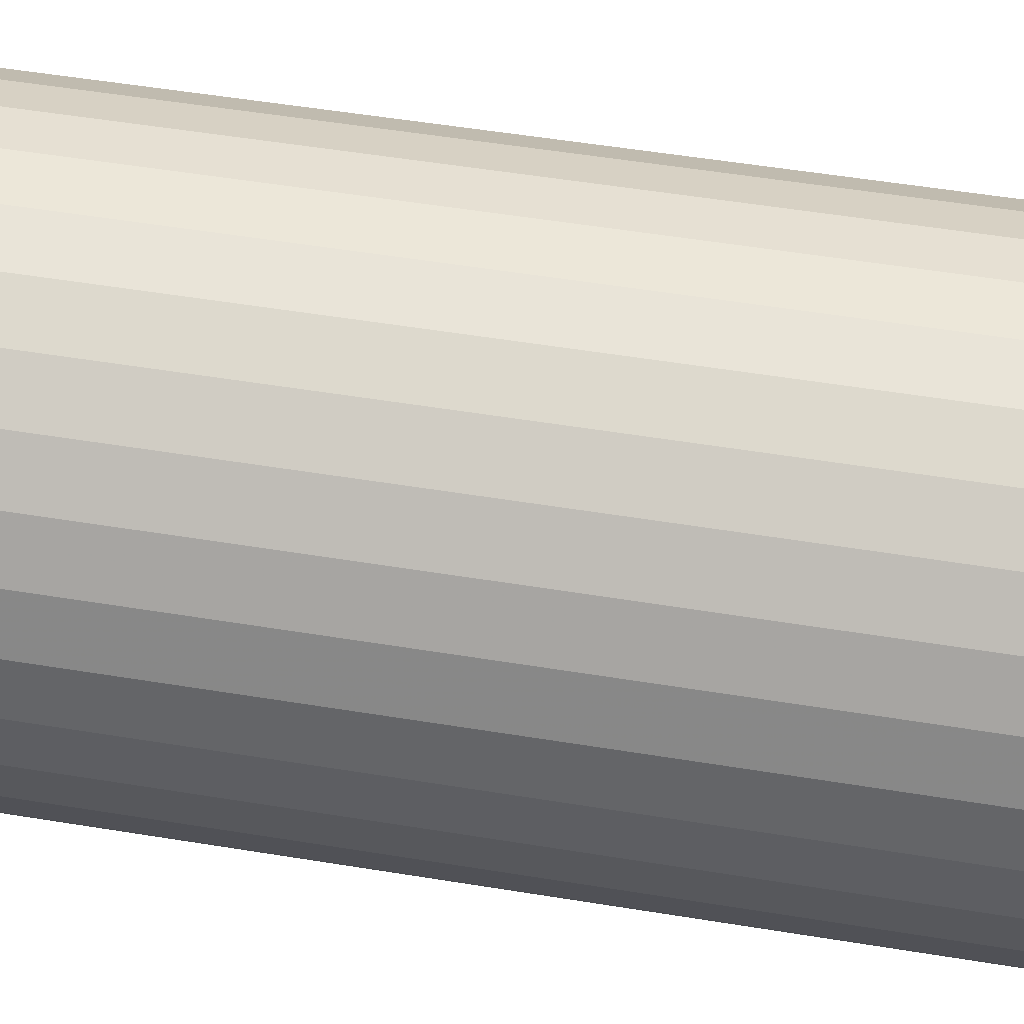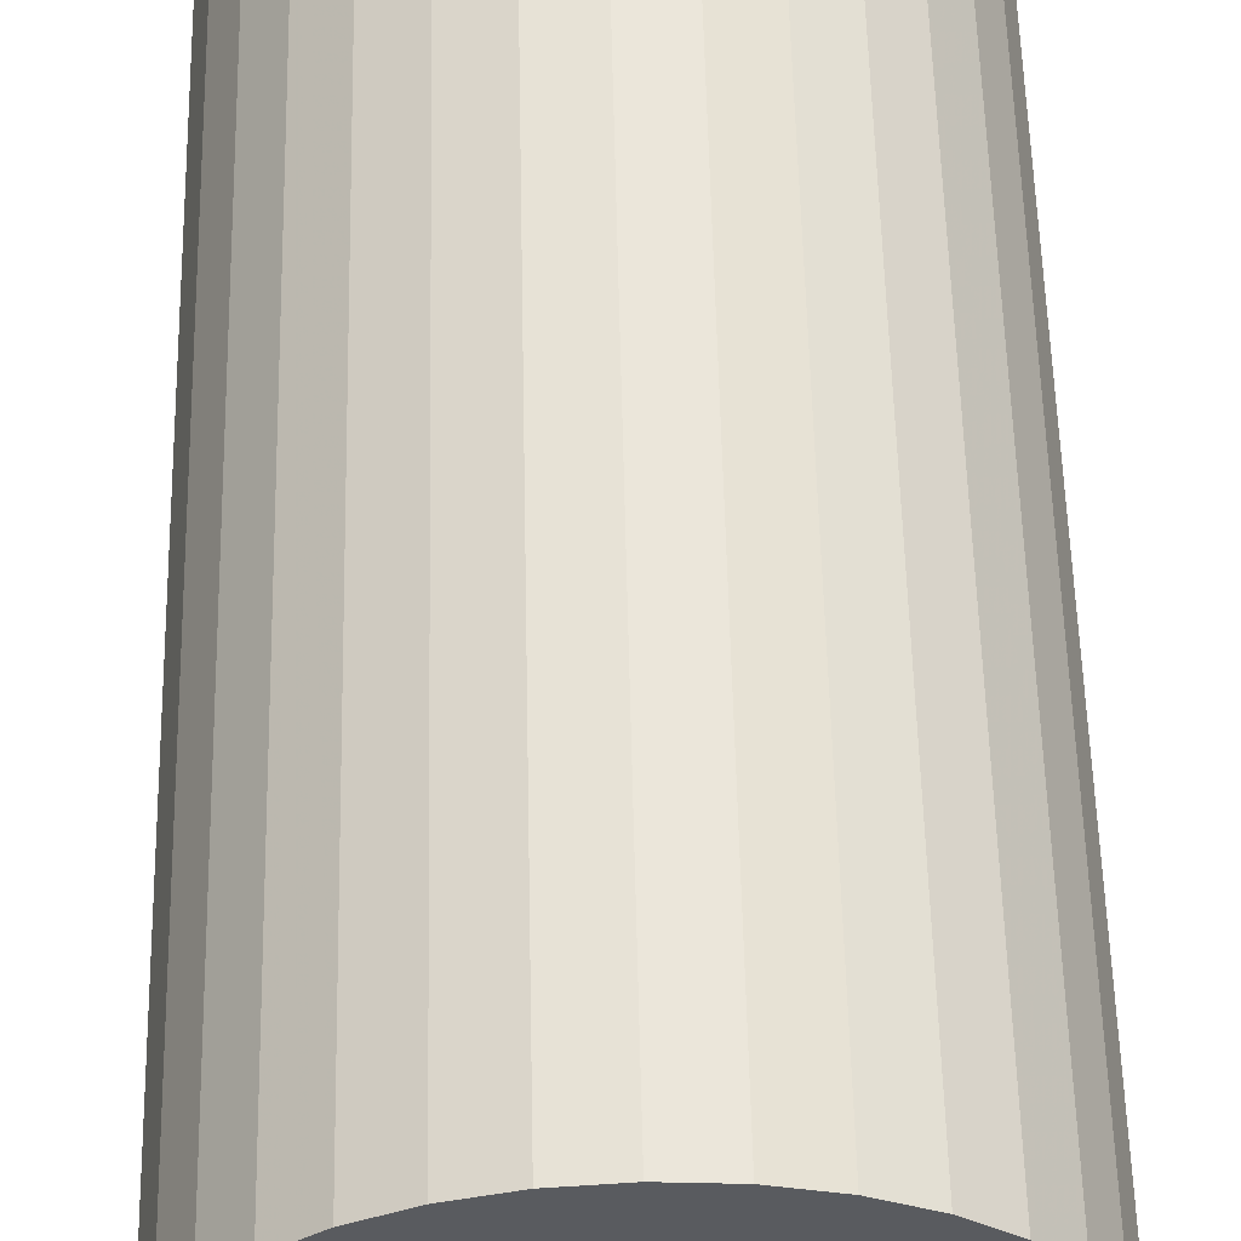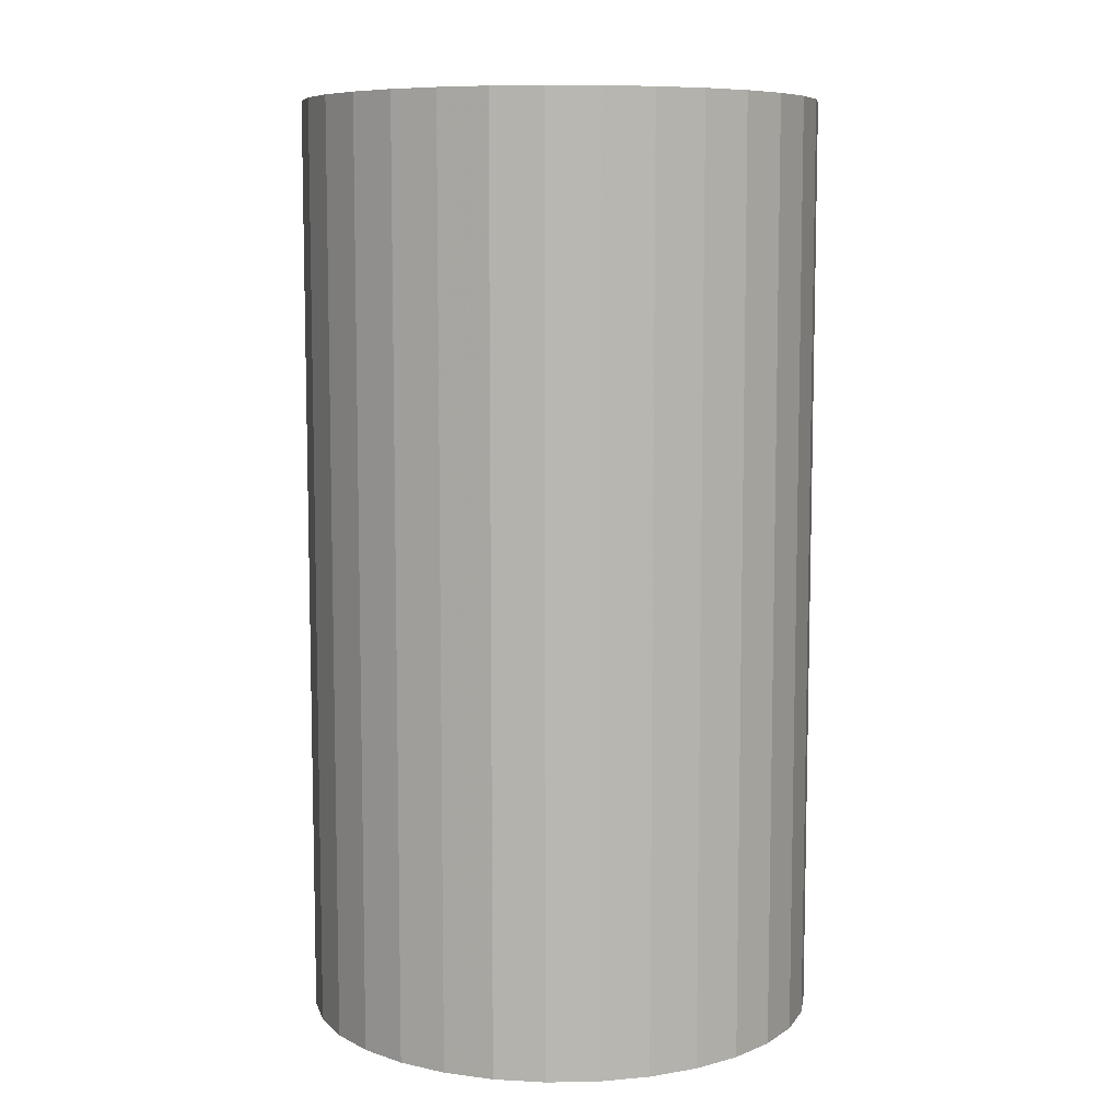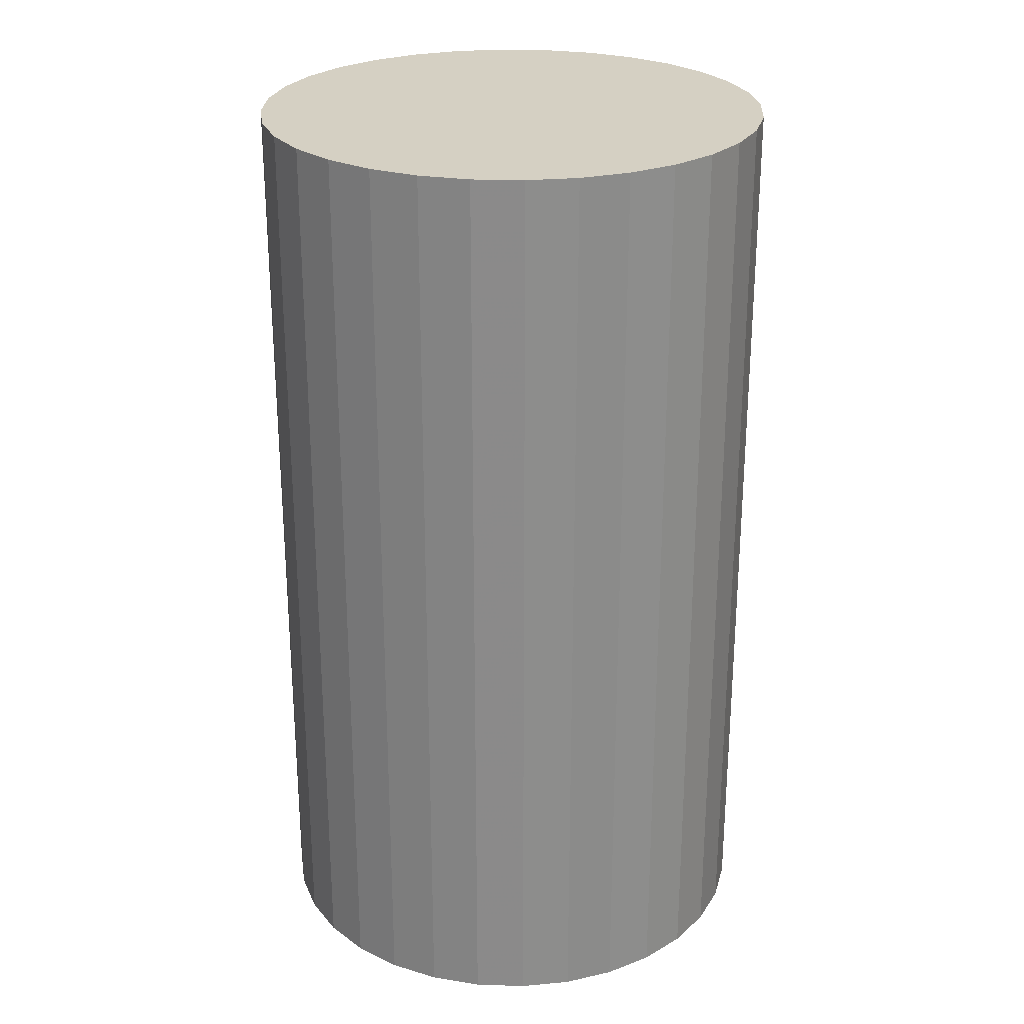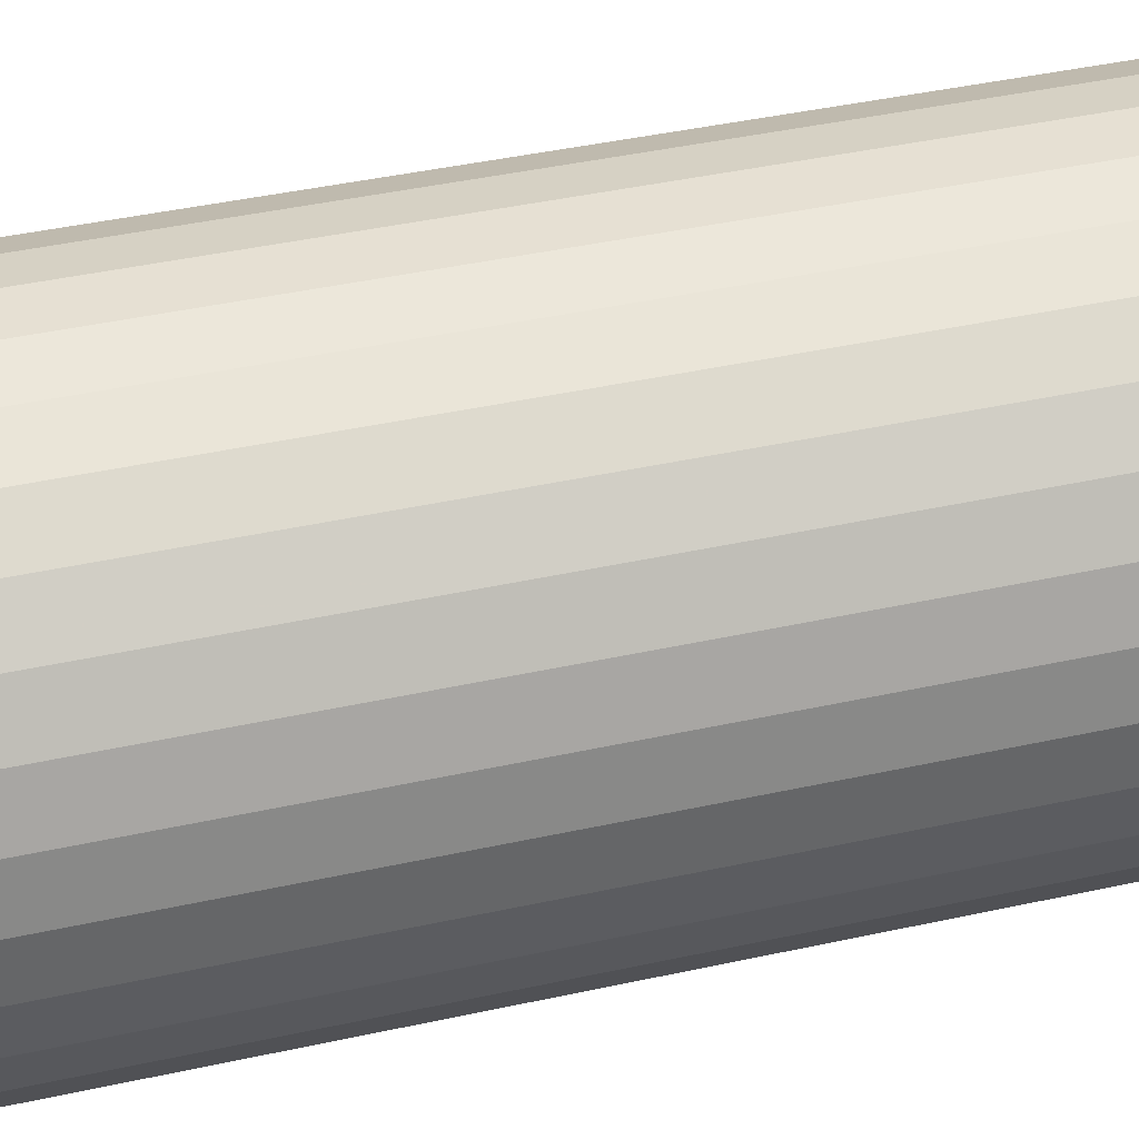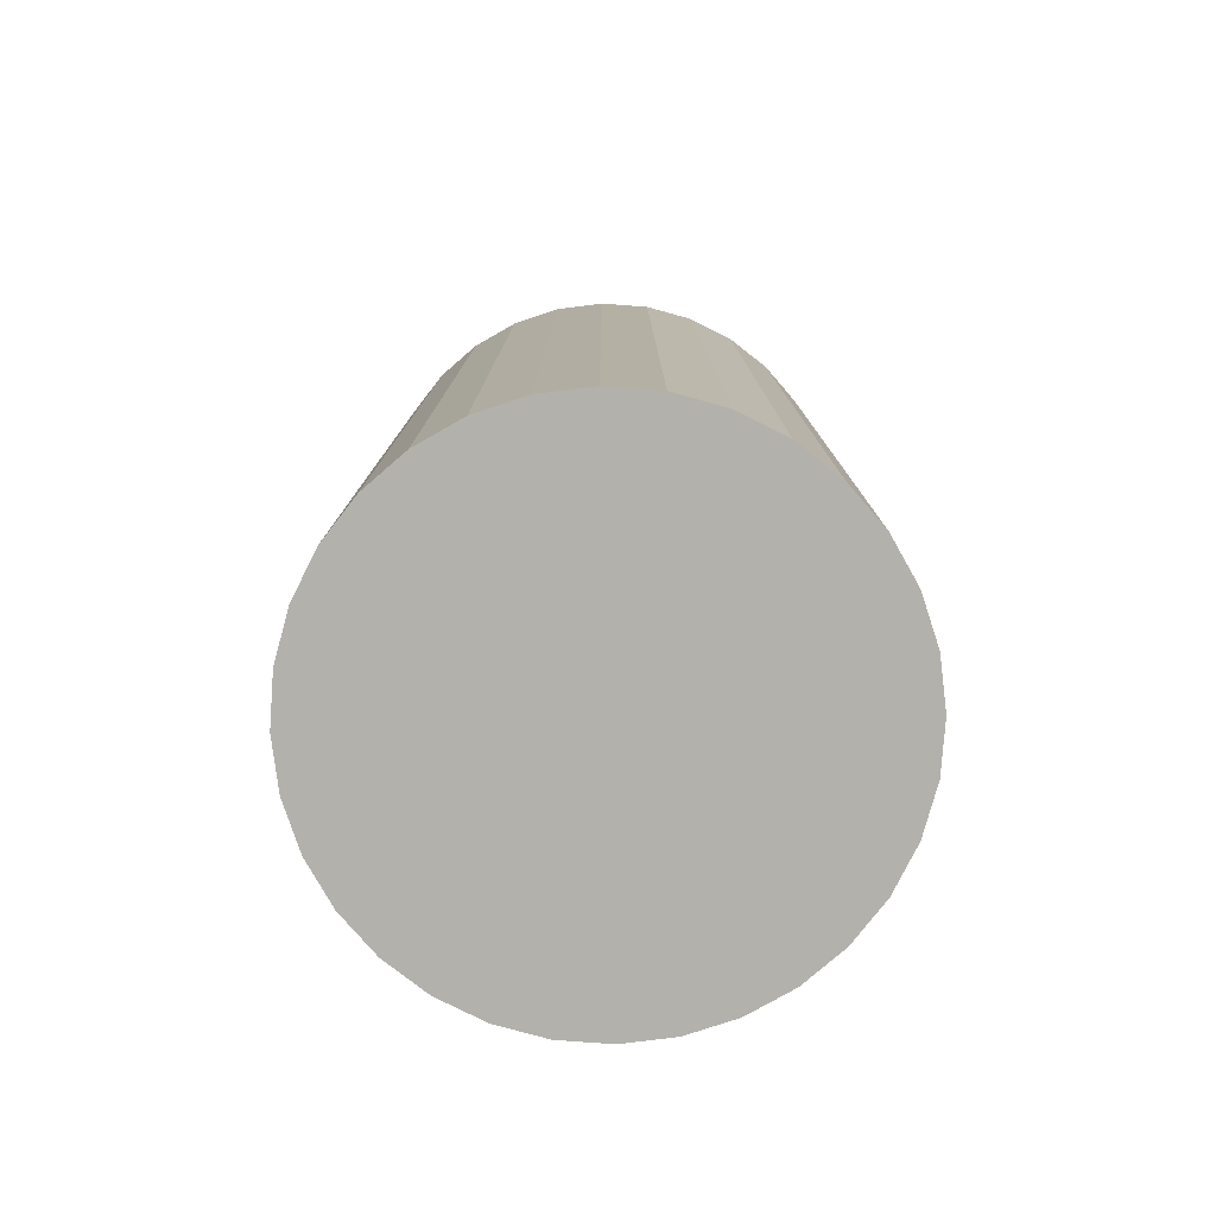
<metadata>
{"format":"obj","ext":"obj","renderer":"f3d","projection":"perspective","resolution":1024,"background":"white","views":[{"elev":54.3,"azim":99.8,"up":"+Y"},{"elev":57.8,"azim":178.7,"up":"+Y"},{"elev":8.2,"azim":-165.7,"up":"+Z"},{"elev":26.0,"azim":-115.2,"up":"+Z"},{"elev":44.5,"azim":75.8,"up":"+Y"},{"elev":-79.0,"azim":-54.8,"up":"+Z"}]}
</metadata>
<code>
v 0 0 -0.04496
v 0.02502 0 -0.04496
v 0.02502 0 0.04496
v 0 0 0.04496
v 0.02454 0.004881 -0.04496
v 0.02454 0.004881 0.04496
v 0.02311 0.009574 -0.04496
v 0.02311 0.009574 0.04496
v 0.0208 0.0139 -0.04496
v 0.0208 0.0139 0.04496
v 0.01769 0.01769 -0.04496
v 0.01769 0.01769 0.04496
v 0.0139 0.0208 -0.04496
v 0.0139 0.0208 0.04496
v 0.009574 0.02311 -0.04496
v 0.009574 0.02311 0.04496
v 0.004881 0.02454 -0.04496
v 0.004881 0.02454 0.04496
v 0 0.02502 -0.04496
v 0 0.02502 0.04496
v -0.004881 0.02454 -0.04496
v -0.004881 0.02454 0.04496
v -0.009574 0.02311 -0.04496
v -0.009574 0.02311 0.04496
v -0.0139 0.0208 -0.04496
v -0.0139 0.0208 0.04496
v -0.01769 0.01769 -0.04496
v -0.01769 0.01769 0.04496
v -0.0208 0.0139 -0.04496
v -0.0208 0.0139 0.04496
v -0.02311 0.009574 -0.04496
v -0.02311 0.009574 0.04496
v -0.02454 0.004881 -0.04496
v -0.02454 0.004881 0.04496
v -0.02502 0 -0.04496
v -0.02502 0 0.04496
v -0.02454 -0.004881 -0.04496
v -0.02454 -0.004881 0.04496
v -0.02311 -0.009574 -0.04496
v -0.02311 -0.009574 0.04496
v -0.0208 -0.0139 -0.04496
v -0.0208 -0.0139 0.04496
v -0.01769 -0.01769 -0.04496
v -0.01769 -0.01769 0.04496
v -0.0139 -0.0208 -0.04496
v -0.0139 -0.0208 0.04496
v -0.009574 -0.02311 -0.04496
v -0.009574 -0.02311 0.04496
v -0.004881 -0.02454 -0.04496
v -0.004881 -0.02454 0.04496
v -0 -0.02502 -0.04496
v -0 -0.02502 0.04496
v 0.004881 -0.02454 -0.04496
v 0.004881 -0.02454 0.04496
v 0.009574 -0.02311 -0.04496
v 0.009574 -0.02311 0.04496
v 0.0139 -0.0208 -0.04496
v 0.0139 -0.0208 0.04496
v 0.01769 -0.01769 -0.04496
v 0.01769 -0.01769 0.04496
v 0.0208 -0.0139 -0.04496
v 0.0208 -0.0139 0.04496
v 0.02311 -0.009574 -0.04496
v 0.02311 -0.009574 0.04496
v 0.02454 -0.004881 -0.04496
v 0.02454 -0.004881 0.04496
f 2 1 5
f 2 5 3
f 3 5 6
f 3 6 4
f 5 1 7
f 5 7 6
f 6 7 8
f 6 8 4
f 7 1 9
f 7 9 8
f 8 9 10
f 8 10 4
f 9 1 11
f 9 11 10
f 10 11 12
f 10 12 4
f 11 1 13
f 11 13 12
f 12 13 14
f 12 14 4
f 13 1 15
f 13 15 14
f 14 15 16
f 14 16 4
f 15 1 17
f 15 17 16
f 16 17 18
f 16 18 4
f 17 1 19
f 17 19 18
f 18 19 20
f 18 20 4
f 19 1 21
f 19 21 20
f 20 21 22
f 20 22 4
f 21 1 23
f 21 23 22
f 22 23 24
f 22 24 4
f 23 1 25
f 23 25 24
f 24 25 26
f 24 26 4
f 25 1 27
f 25 27 26
f 26 27 28
f 26 28 4
f 27 1 29
f 27 29 28
f 28 29 30
f 28 30 4
f 29 1 31
f 29 31 30
f 30 31 32
f 30 32 4
f 31 1 33
f 31 33 32
f 32 33 34
f 32 34 4
f 33 1 35
f 33 35 34
f 34 35 36
f 34 36 4
f 35 1 37
f 35 37 36
f 36 37 38
f 36 38 4
f 37 1 39
f 37 39 38
f 38 39 40
f 38 40 4
f 39 1 41
f 39 41 40
f 40 41 42
f 40 42 4
f 41 1 43
f 41 43 42
f 42 43 44
f 42 44 4
f 43 1 45
f 43 45 44
f 44 45 46
f 44 46 4
f 45 1 47
f 45 47 46
f 46 47 48
f 46 48 4
f 47 1 49
f 47 49 48
f 48 49 50
f 48 50 4
f 49 1 51
f 49 51 50
f 50 51 52
f 50 52 4
f 51 1 53
f 51 53 52
f 52 53 54
f 52 54 4
f 53 1 55
f 53 55 54
f 54 55 56
f 54 56 4
f 55 1 57
f 55 57 56
f 56 57 58
f 56 58 4
f 57 1 59
f 57 59 58
f 58 59 60
f 58 60 4
f 59 1 61
f 59 61 60
f 60 61 62
f 60 62 4
f 61 1 63
f 61 63 62
f 62 63 64
f 62 64 4
f 63 1 65
f 63 65 64
f 64 65 66
f 64 66 4
f 65 1 2
f 65 2 66
f 66 2 3
f 66 3 4

</code>
